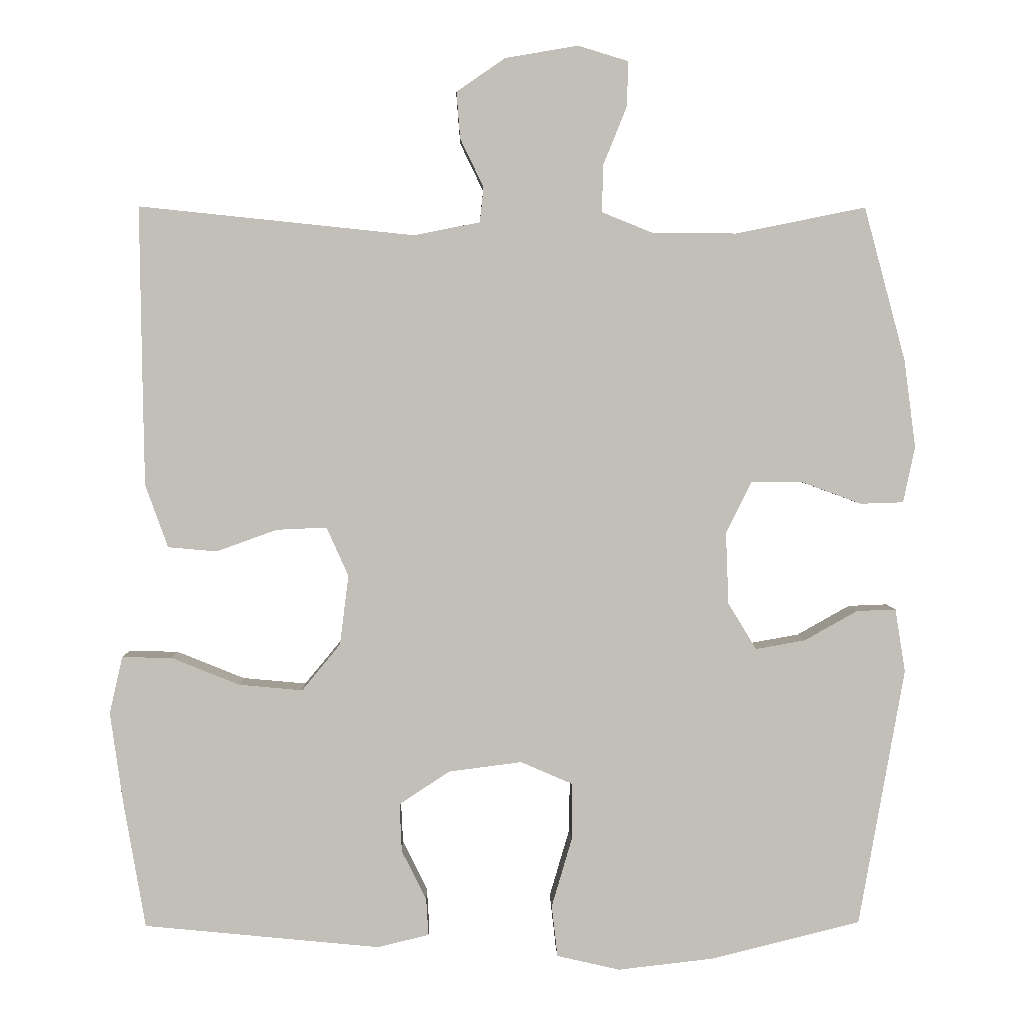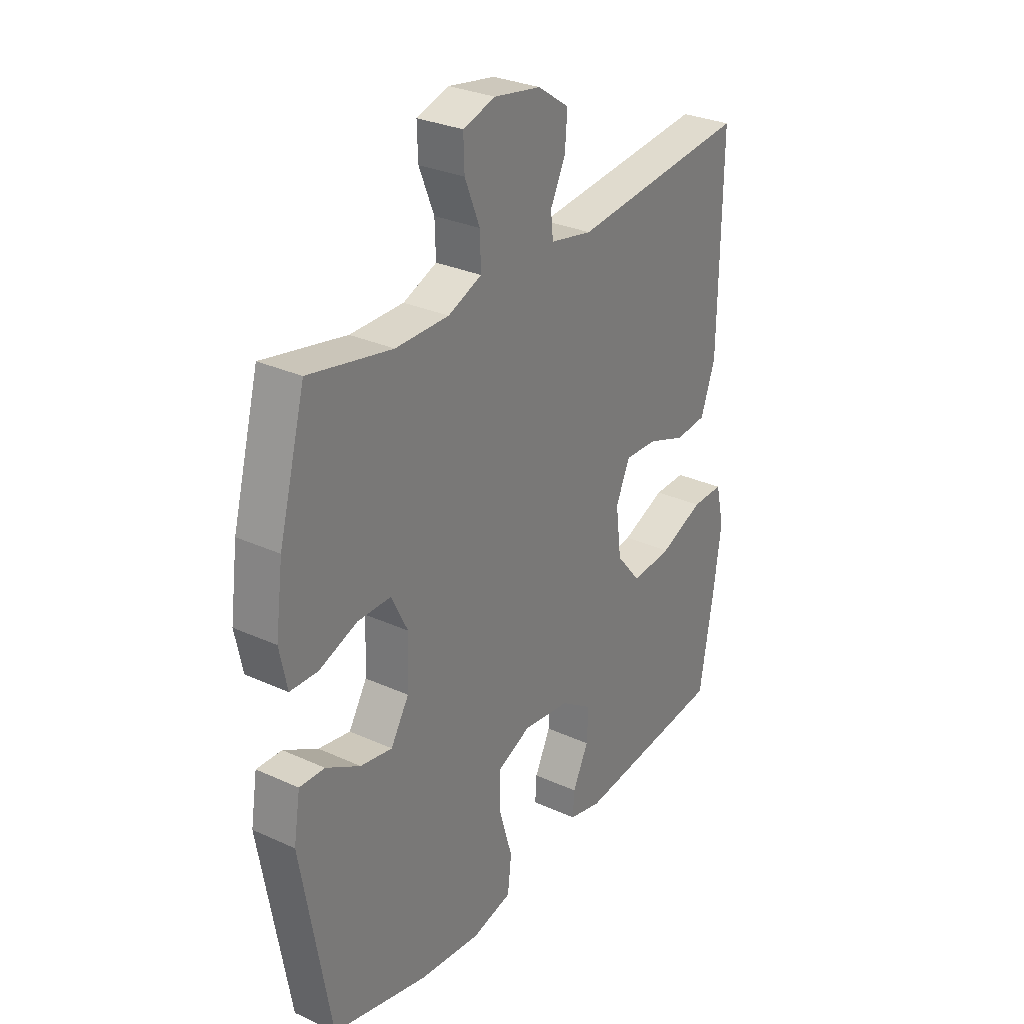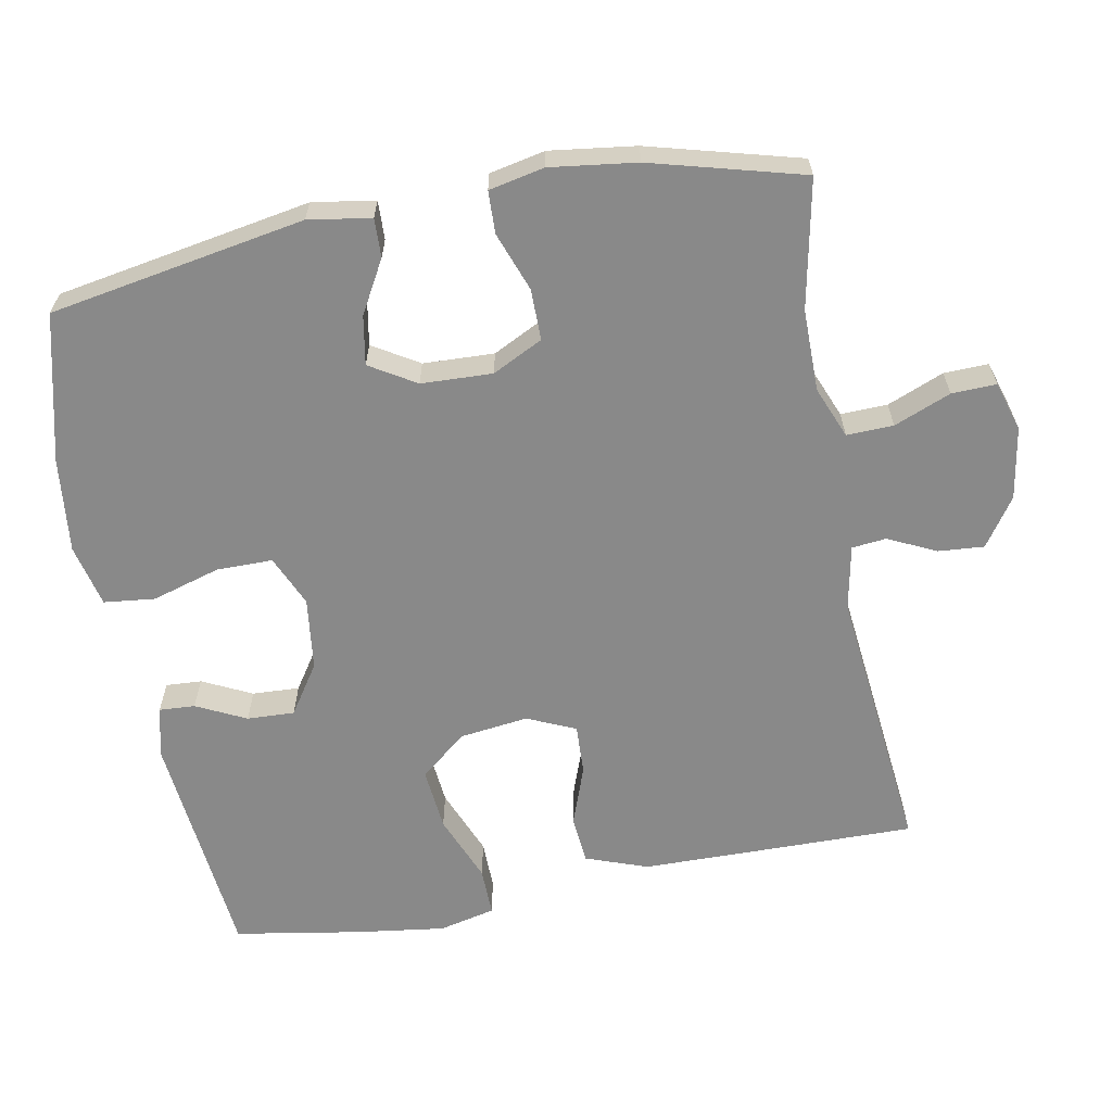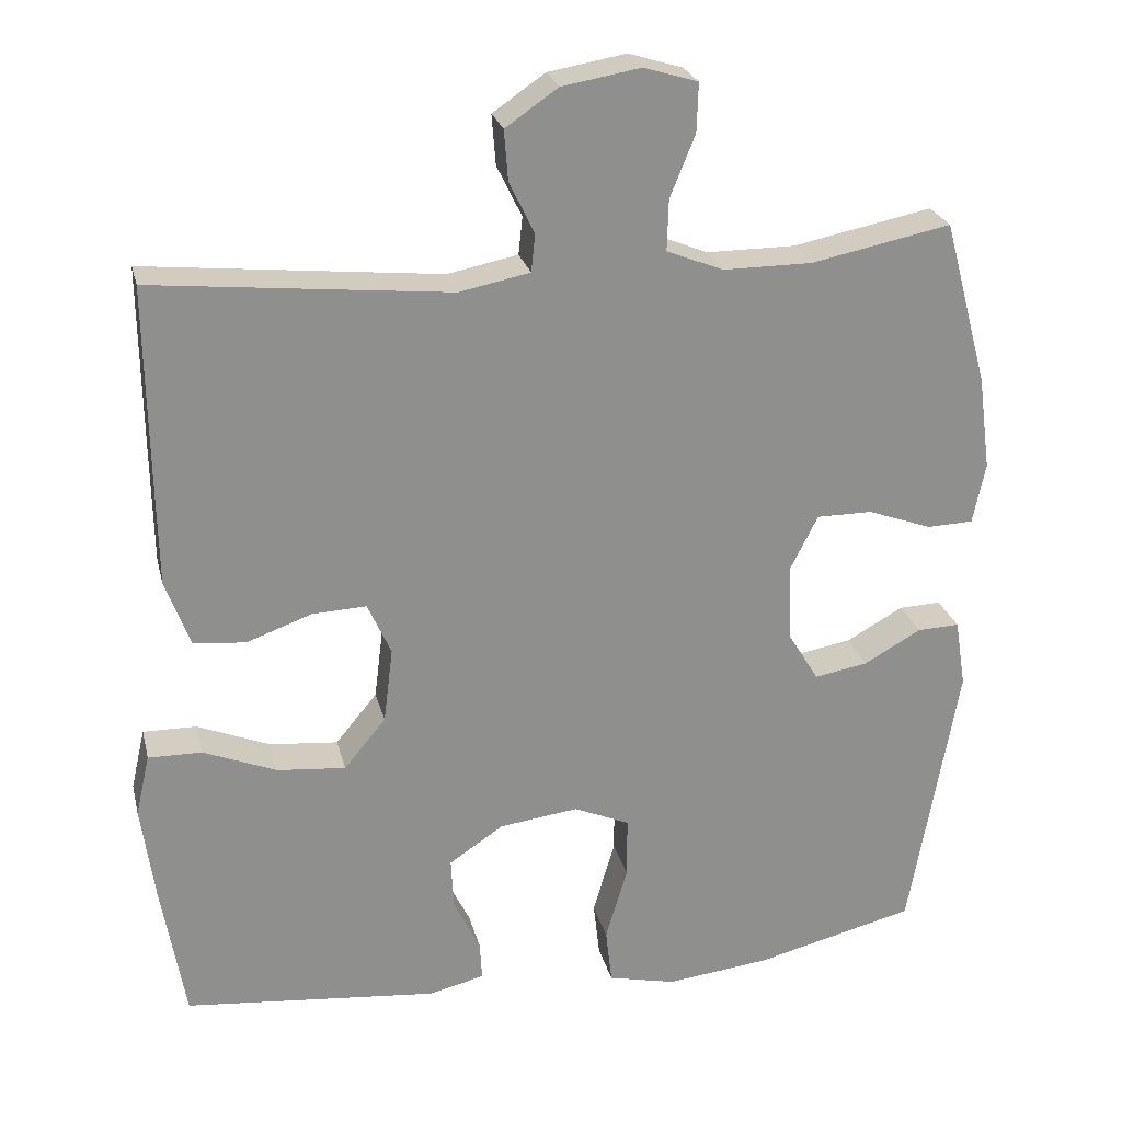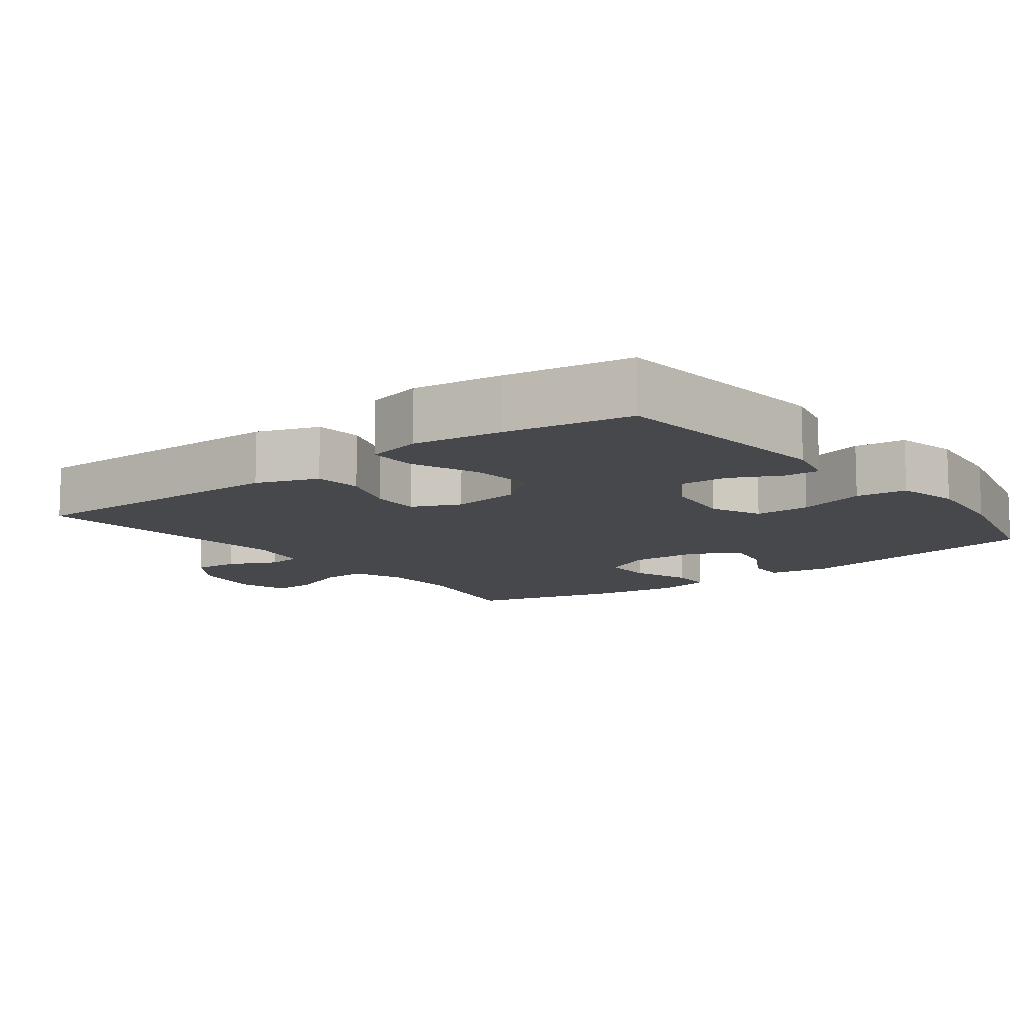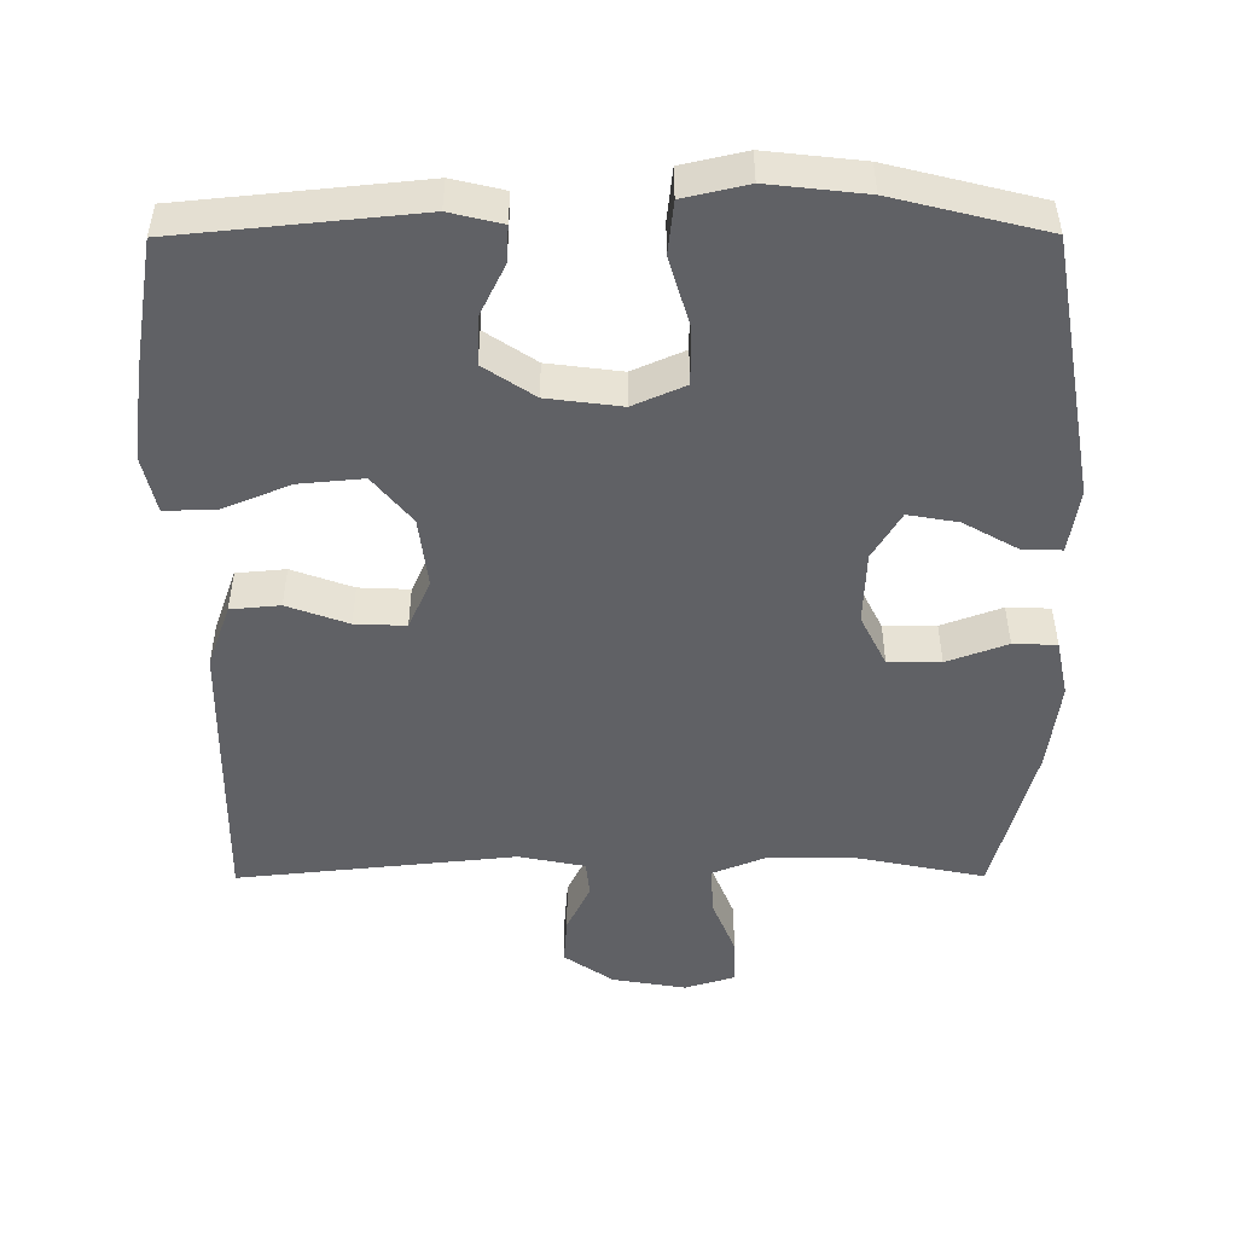
<metadata>
{"format":"obj","ext":"obj","renderer":"f3d","projection":"perspective","resolution":1024,"background":"white","views":[{"elev":3.6,"azim":178.7,"up":"+Z"},{"elev":29.7,"azim":-56.2,"up":"+Z"},{"elev":-63.1,"azim":-79.3,"up":"+Y"},{"elev":24.9,"azim":166.7,"up":"+Z"},{"elev":-11.1,"azim":127.5,"up":"+Y"},{"elev":-49.7,"azim":-179.8,"up":"+Y"}]}
</metadata>
<code>
v 0.5 0.07 0.5
v 0.497 0.07 0.248
v 0.495 0.07 0.117
v 0.464 0.07 0.031
v 0.397 0.07 0.025
v 0.314 0.07 0.055
v 0.245 0.07 0.058
v 0.215 0.07 -0.009
v 0.227 0.07 -0.105
v 0.28 0.07 -0.169
v 0.367 0.07 -0.161
v 0.461 0.07 -0.123
v 0.529 0.07 -0.122
v 0.547 0.07 -0.2
v 0.53 0.07 -0.324
v 0.5 0.07 -0.5
v 0.176 0.07 -0.532
v 0.105 0.07 -0.515
v 0.108 0.07 -0.465
v 0.142 0.07 -0.396
v 0.145 0.07 -0.33
v 0.076 0.07 -0.284
v -0.025 0.07 -0.271
v -0.096 0.07 -0.302
v -0.096 0.07 -0.38
v -0.068 0.07 -0.475
v -0.076 0.07 -0.546
v -0.163 0.07 -0.566
v -0.295 0.07 -0.551
v -0.5 0.07 -0.5
v -0.562 0.07 -0.145
v -0.548 0.07 -0.058
v -0.494 0.07 -0.06
v -0.421 0.07 -0.101
v -0.353 0.07 -0.113
v -0.314 0.07 -0.049
v -0.31 0.07 0.05
v -0.345 0.07 0.12
v -0.416 0.07 0.12
v -0.498 0.07 0.09
v -0.557 0.07 0.092
v -0.573 0.07 0.169
v -0.557 0.07 0.289
v -0.5 0.07 0.5
v -0.322 0.07 0.464
v -0.208 0.07 0.464
v -0.136 0.07 0.493
v -0.138 0.07 0.558
v -0.17 0.07 0.637
v -0.172 0.07 0.699
v -0.103 0.07 0.72
v -0.003 0.07 0.703
v 0.064 0.07 0.657
v 0.059 0.07 0.593
v 0.027 0.07 0.527
v 0.032 0.07 0.479
v 0.122 0.07 0.461
v 0.5 0 0.5
v 0.497 0 0.248
v 0.495 0 0.117
v 0.464 0 0.031
v 0.397 0 0.025
v 0.314 0 0.055
v 0.245 0 0.058
v 0.215 0 -0.009
v 0.227 0 -0.105
v 0.28 0 -0.169
v 0.367 0 -0.161
v 0.461 0 -0.123
v 0.529 0 -0.122
v 0.547 0 -0.2
v 0.53 0 -0.324
v 0.5 0 -0.5
v 0.176 0 -0.532
v 0.105 0 -0.515
v 0.108 0 -0.465
v 0.142 0 -0.396
v 0.145 0 -0.33
v 0.076 0 -0.284
v -0.025 0 -0.271
v -0.096 0 -0.302
v -0.096 0 -0.38
v -0.068 0 -0.475
v -0.076 0 -0.546
v -0.163 0 -0.566
v -0.295 0 -0.551
v -0.5 0 -0.5
v -0.562 0 -0.145
v -0.548 0 -0.058
v -0.494 0 -0.06
v -0.421 0 -0.101
v -0.353 0 -0.113
v -0.314 0 -0.049
v -0.31 0 0.05
v -0.345 0 0.12
v -0.416 0 0.12
v -0.498 0 0.09
v -0.557 0 0.092
v -0.573 0 0.169
v -0.557 0 0.289
v -0.5 0 0.5
v -0.322 0 0.464
v -0.208 0 0.464
v -0.136 0 0.493
v -0.138 0 0.558
v -0.17 0 0.637
v -0.172 0 0.699
v -0.103 0 0.72
v -0.003 0 0.703
v 0.064 0 0.657
v 0.059 0 0.593
v 0.027 0 0.527
v 0.032 0 0.479
v 0.122 0 0.461
f 53 54 55
f 52 53 55
f 51 52 55
f 50 51 55
f 49 50 55
f 48 49 55
f 47 48 55 56
f 46 47 56 57
f 43 44 45
f 42 43 45
f 41 42 45
f 40 41 45
f 39 40 45
f 45 46 57
f 39 45 57
f 38 39 57
f 32 33 34
f 31 32 34
f 30 31 34
f 29 30 34
f 28 29 34
f 27 28 34
f 26 27 34
f 25 26 34
f 24 25 34 35
f 23 24 35 36
f 18 19 20
f 17 18 20
f 16 17 20
f 15 16 20
f 14 15 20
f 13 14 20
f 12 13 20
f 11 12 20
f 10 11 20 21
f 9 10 21 22
f 4 5 6
f 3 4 6
f 2 3 6
f 1 2 6
f 57 1 6
f 57 6 7
f 57 7 8
f 38 57 8
f 37 38 8
f 23 36 37
f 22 23 37
f 9 22 37
f 8 9 37
f 112 111 110
f 112 110 109
f 112 109 108
f 112 108 107
f 112 107 106
f 112 106 105
f 113 112 105 104
f 114 113 104 103
f 102 101 100
f 102 100 99
f 102 99 98
f 102 98 97
f 102 97 96
f 114 103 102
f 114 102 96
f 114 96 95
f 91 90 89
f 91 89 88
f 91 88 87
f 91 87 86
f 91 86 85
f 91 85 84
f 91 84 83
f 91 83 82
f 92 91 82 81
f 93 92 81 80
f 77 76 75
f 77 75 74
f 77 74 73
f 77 73 72
f 77 72 71
f 77 71 70
f 77 70 69
f 77 69 68
f 78 77 68 67
f 79 78 67 66
f 63 62 61
f 63 61 60
f 63 60 59
f 63 59 58
f 63 58 114
f 64 63 114
f 65 64 114
f 65 114 95
f 65 95 94
f 94 93 80
f 94 80 79
f 94 79 66
f 94 66 65
f 1 58 59 2
f 2 59 60 3
f 3 60 61 4
f 4 61 62 5
f 5 62 63 6
f 6 63 64 7
f 7 64 65 8
f 8 65 66 9
f 9 66 67 10
f 10 67 68 11
f 11 68 69 12
f 12 69 70 13
f 13 70 71 14
f 14 71 72 15
f 15 72 73 16
f 16 73 74 17
f 17 74 75 18
f 18 75 76 19
f 19 76 77 20
f 20 77 78 21
f 21 78 79 22
f 22 79 80 23
f 23 80 81 24
f 24 81 82 25
f 25 82 83 26
f 26 83 84 27
f 27 84 85 28
f 28 85 86 29
f 29 86 87 30
f 30 87 88 31
f 31 88 89 32
f 32 89 90 33
f 33 90 91 34
f 34 91 92 35
f 35 92 93 36
f 36 93 94 37
f 37 94 95 38
f 38 95 96 39
f 39 96 97 40
f 40 97 98 41
f 41 98 99 42
f 42 99 100 43
f 43 100 101 44
f 44 101 102 45
f 45 102 103 46
f 46 103 104 47
f 47 104 105 48
f 48 105 106 49
f 49 106 107 50
f 50 107 108 51
f 51 108 109 52
f 52 109 110 53
f 53 110 111 54
f 54 111 112 55
f 55 112 113 56
f 56 113 114 57
f 57 114 58 1

</code>
